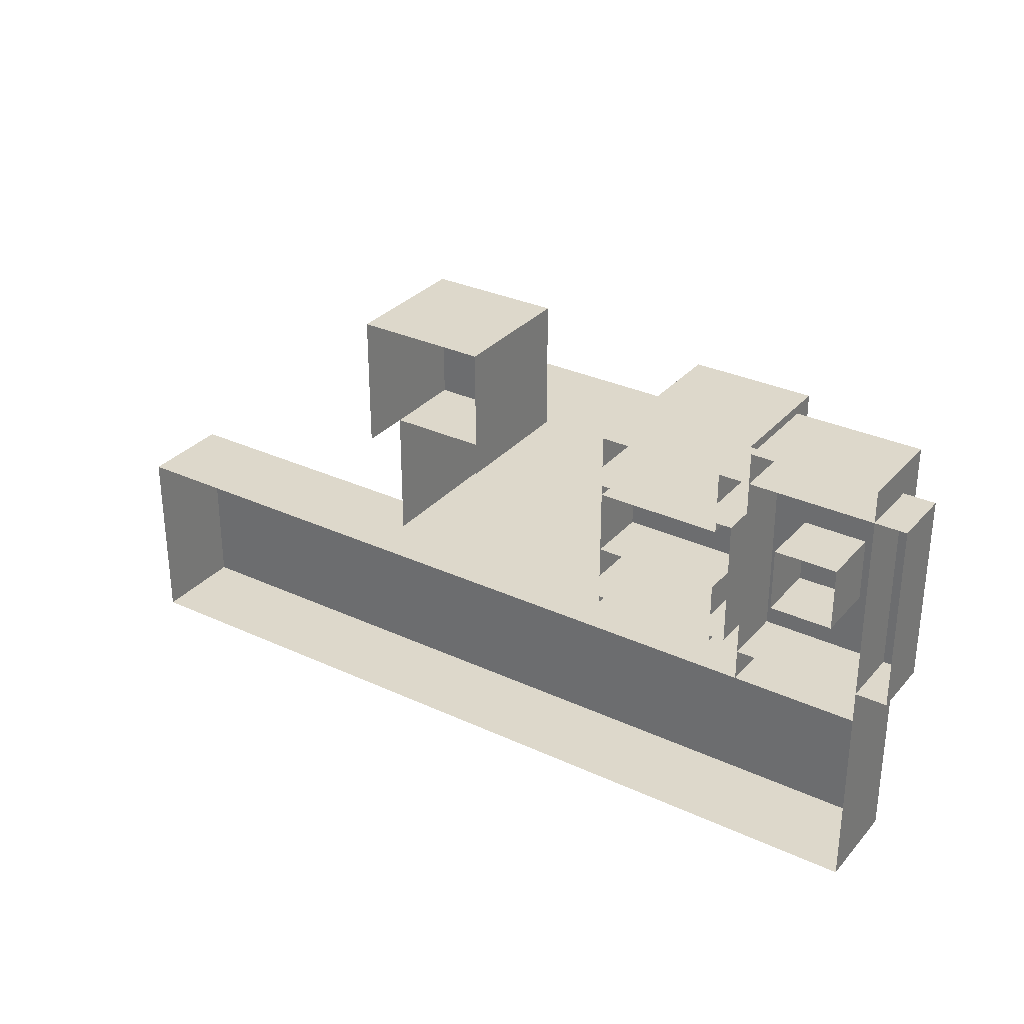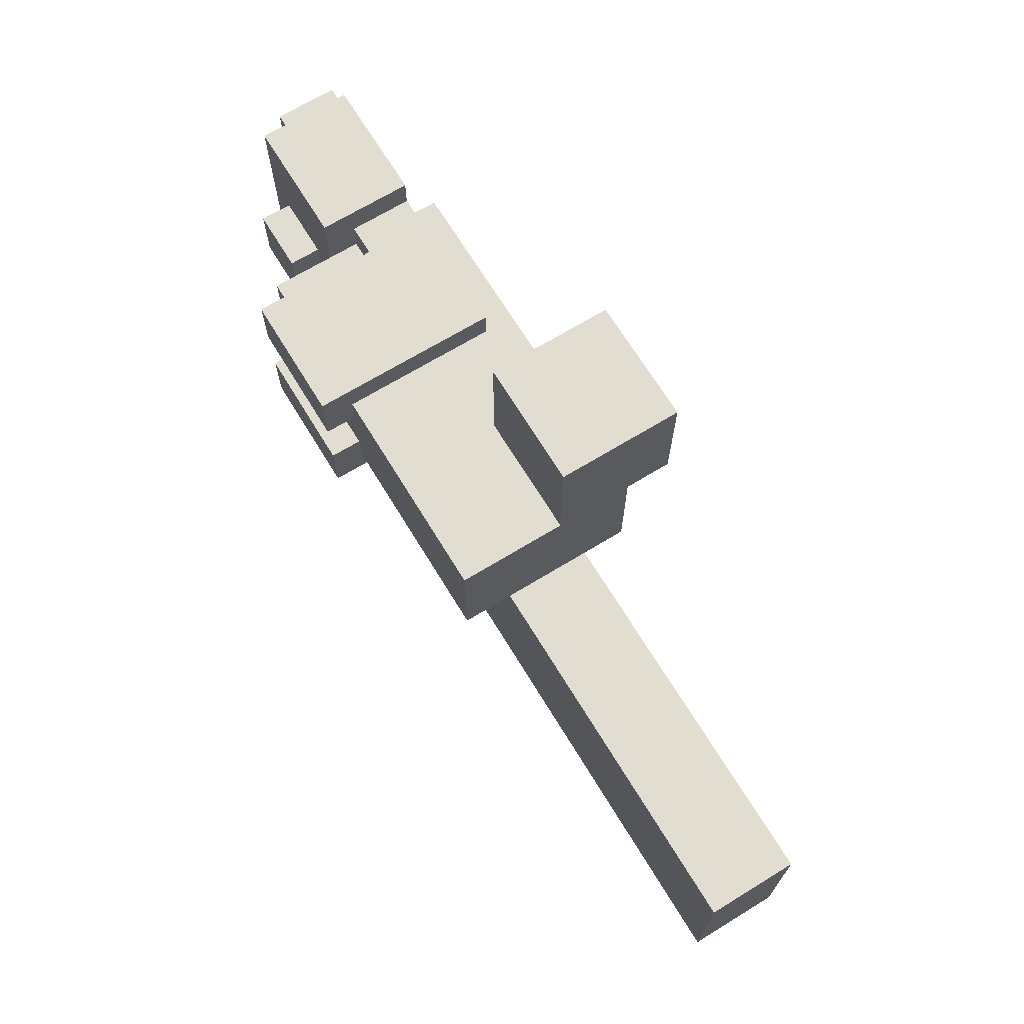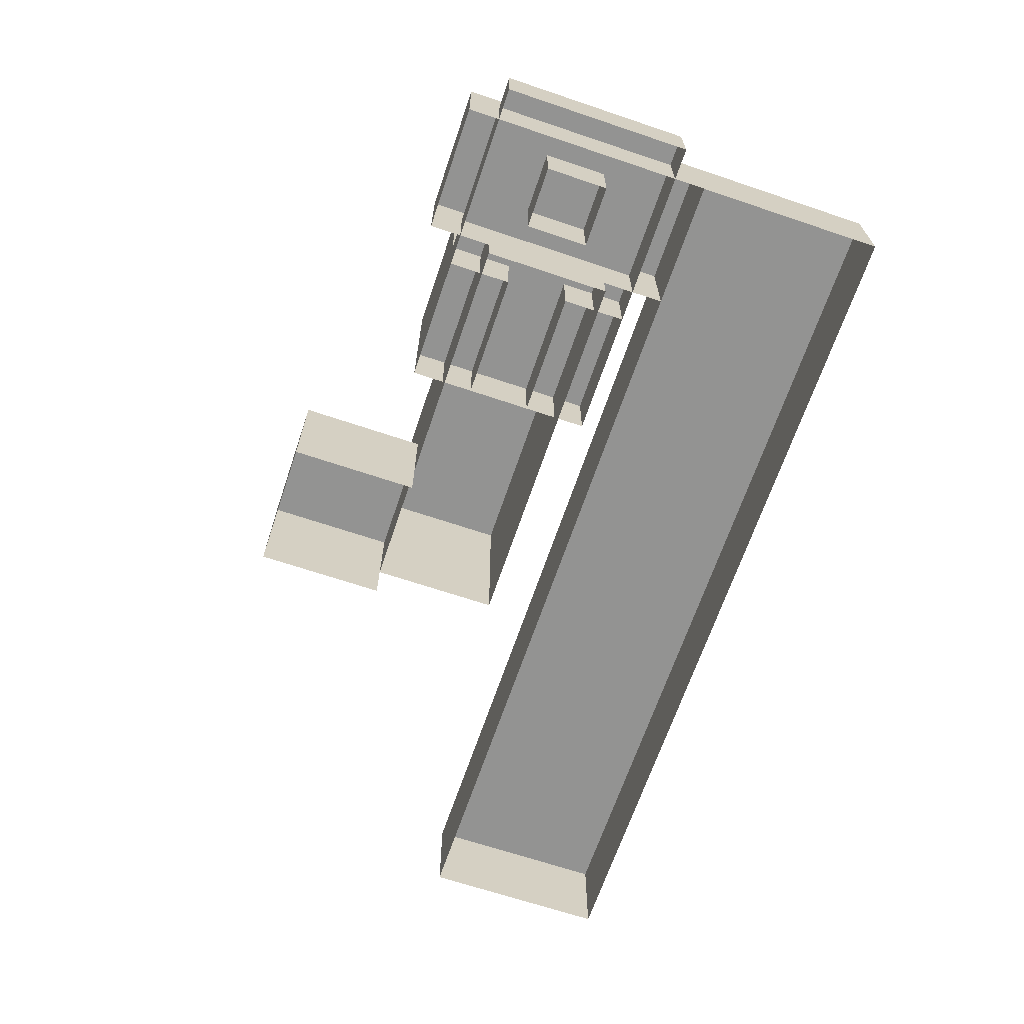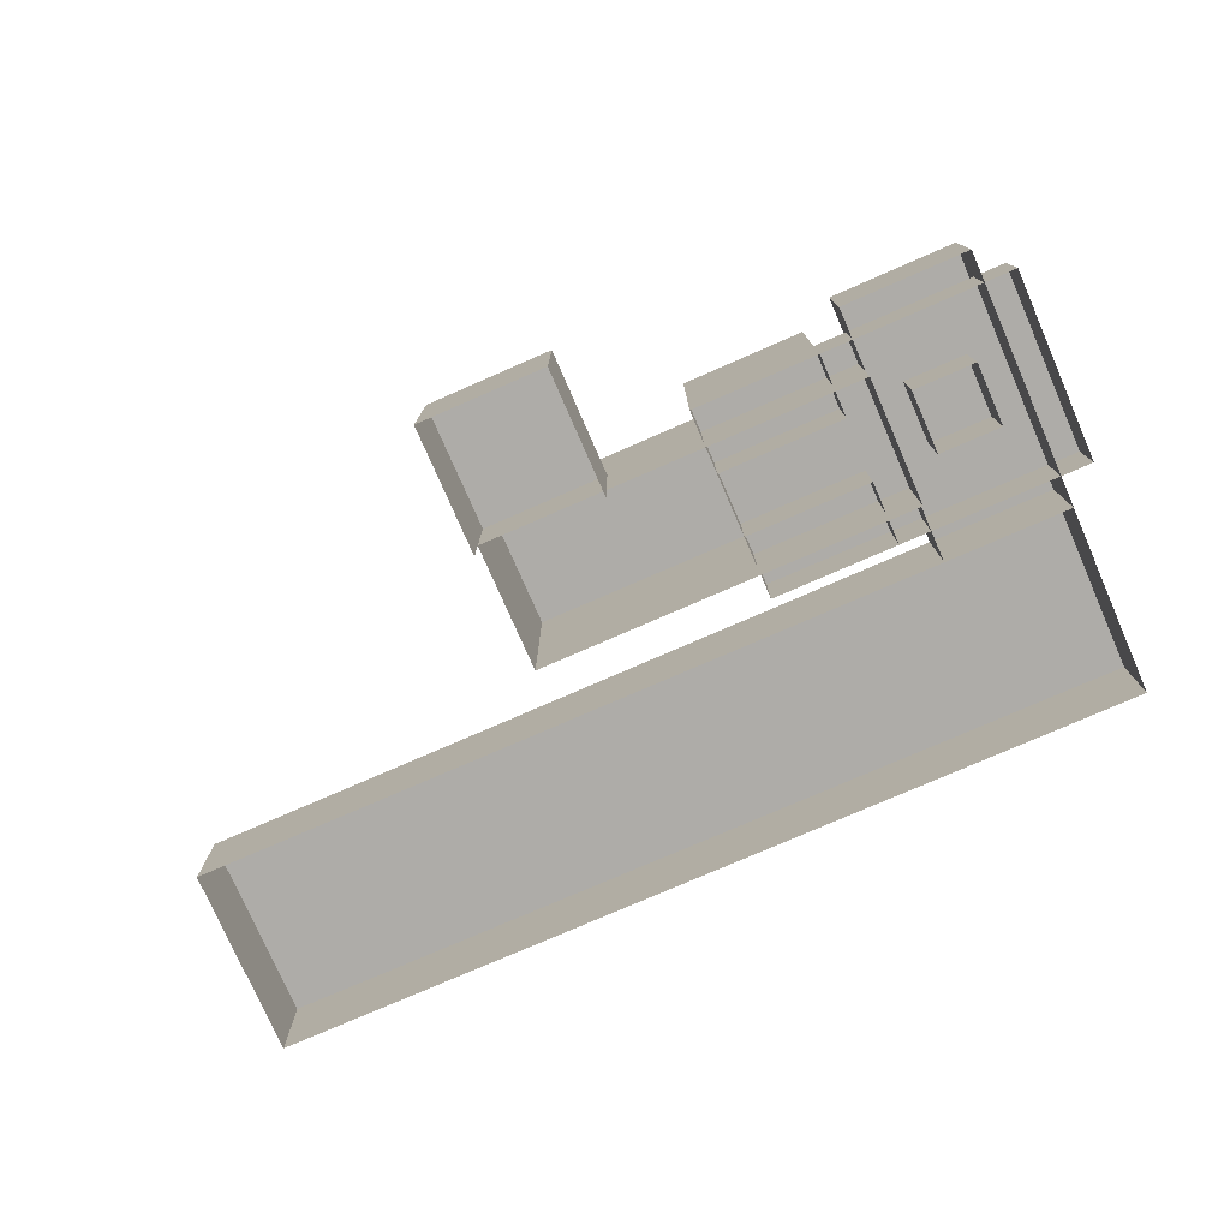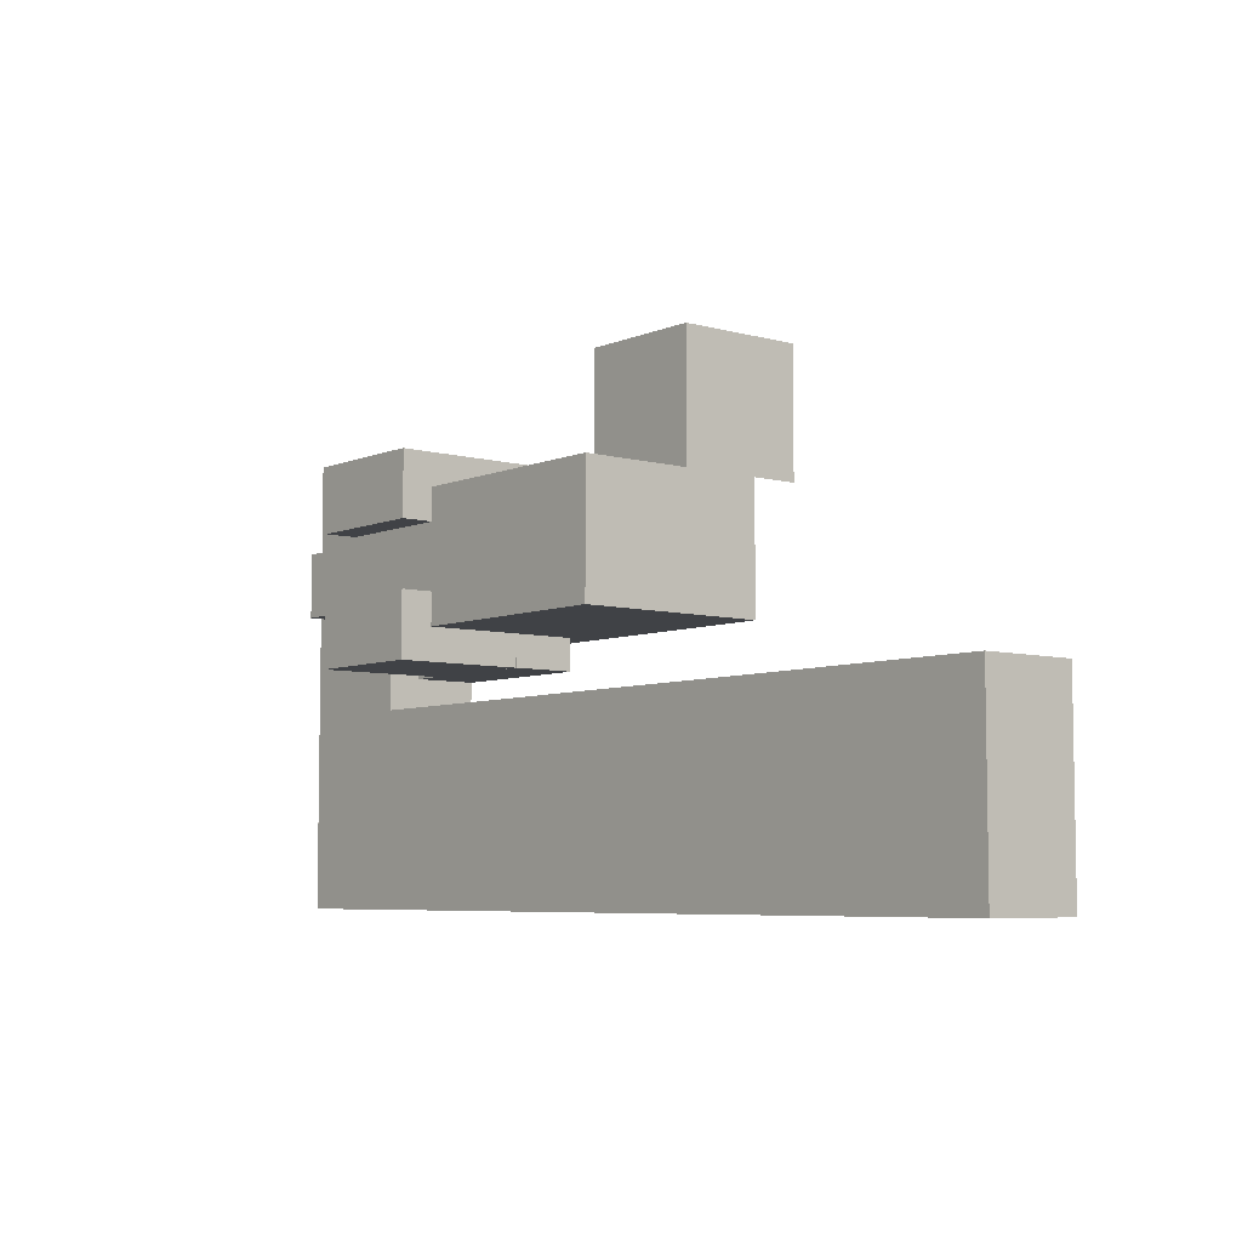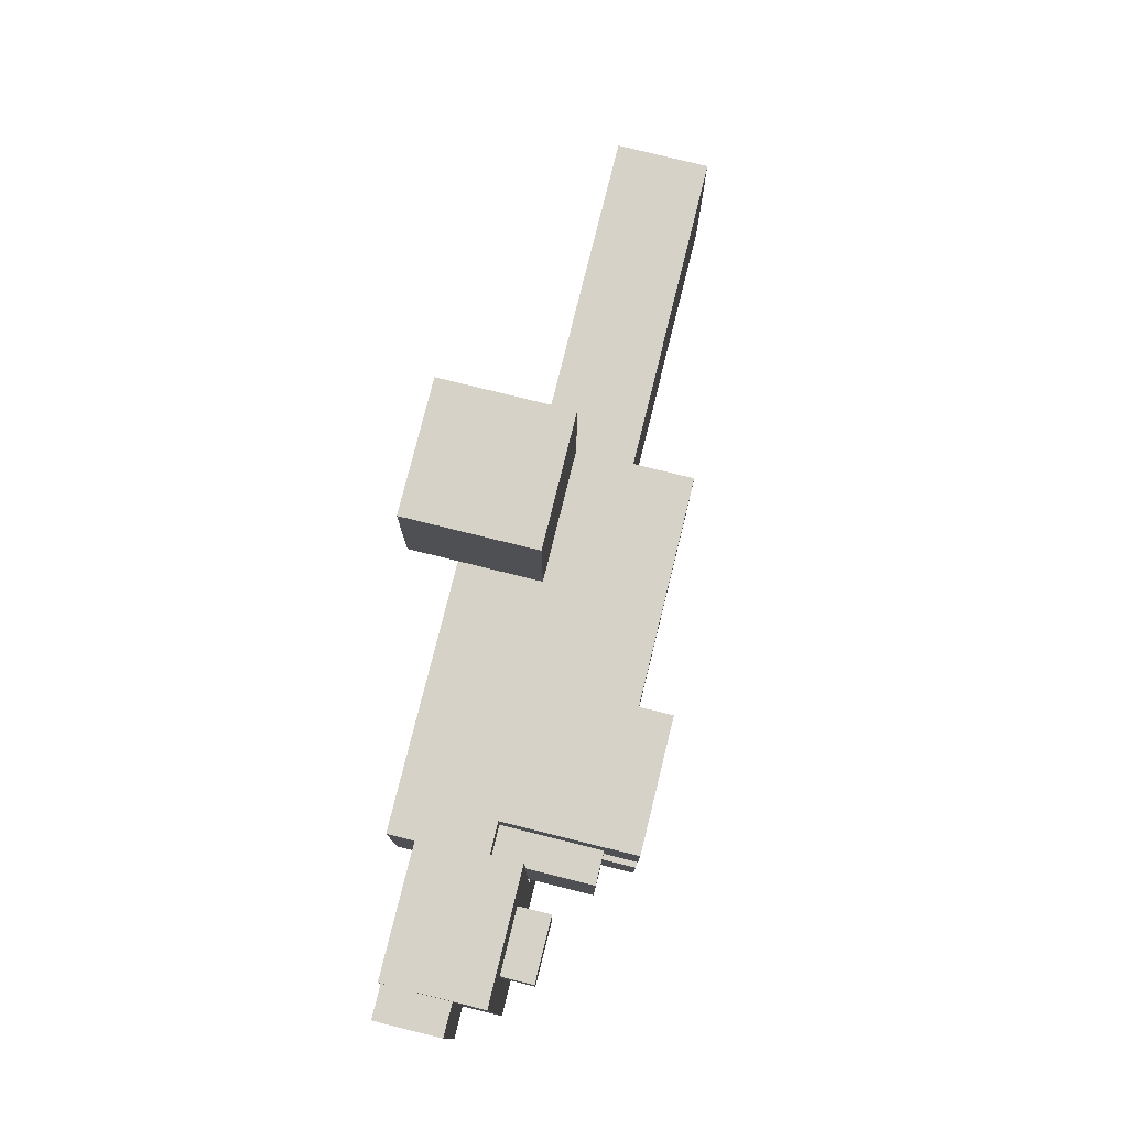
<metadata>
{"format":"obj","ext":"obj","renderer":"f3d","projection":"perspective","resolution":1024,"background":"white","views":[{"elev":31.1,"azim":33.5,"up":"+Z"},{"elev":68.8,"azim":-121.4,"up":"+Z"},{"elev":-66.7,"azim":71.3,"up":"+Y"},{"elev":-76.8,"azim":23.6,"up":"+Y"},{"elev":-6.3,"azim":-129.3,"up":"+Z"},{"elev":77.6,"azim":103.9,"up":"+Z"}]}
</metadata>
<code>
g connector
v 0.4688 0.03125 -0.2813
v 0.4688 -0.03125 -0.2813
v 0.1562 0.03125 -0.2813
v 0.1562 -0.03125 -0.2813
v 0.4688 0.03125 -0.09374
v 0.4688 -0.03125 -0.09374
v 0.1562 0.03125 -0.09374
v 0.1562 -0.03125 -0.09374
v 0.1563 -0.03125 -0.1562
v 0.1563 0.1562 -0.1562
v 0.2812 -0.03125 -0.1562
v 0.2812 0.1562 -0.1562
v 0.1563 -0.03125 -0.09375
v 0.1563 0.1562 -0.09375
v 0.2812 -0.03125 -0.09375
v 0.2812 0.1562 -0.09375
v 0.1563 -0.03125 -0.2812
v 0.1563 0.1562 -0.2812
v 0.2812 -0.03125 -0.2812
v 0.2812 0.1562 -0.2812
v 0.1563 -0.03125 -0.2188
v 0.1563 0.1562 -0.2188
v 0.2812 -0.03125 -0.2188
v 0.2812 0.1562 -0.2188
v -0.4375 0.0625 -0.5001
v -0.4375 -0.03125 -0.5001
v 0.4375 0.0625 -0.5001
v 0.4375 -0.03125 -0.5001
v -0.4375 0.0625 -0.3125
v -0.4375 -0.03125 -0.3125
v 0.4375 0.0625 -0.3125
v 0.4375 -0.03125 -0.3125
v 0.3125 0.0625 -0.3125
v 0.3125 -0.03125 -0.3125
v 0.4375 0.0625 -0.3125
v 0.4375 -0.03125 -0.3125
v 0.3125 0.0625 -0.0625
v 0.3125 -0.03125 -0.0625
v 0.4375 0.0625 -0.0625
v 0.4375 -0.03125 -0.0625
v 0.3438 0.09375 -0.2188
v 0.3438 -0.03125 -0.2188
v 0.4062 0.09375 -0.2188
v 0.4062 -0.03125 -0.2188
v 0.3438 0.09375 -0.1562
v 0.3438 -0.03125 -0.1562
v 0.4062 0.09375 -0.1562
v 0.4062 -0.03125 -0.1562
f 1 2 4 3
f 3 4 8 7
f 7 8 6 5
f 3 7 5 1
f 9 10 12 11
f 11 12 16 15
f 15 16 14 13
f 13 14 10 9
f 16 12 10 14
f 17 18 20 19
f 19 20 24 23
f 23 24 22 21
f 21 22 18 17
f 24 20 18 22
f 27 28 26 25
f 31 29 30 32
f 27 31 32 28
f 26 30 29 25
f 25 29 31 27
f 1 5 6 2
f 39 37 38 40
f 35 39 40 36
f 34 38 37 33
f 33 37 39 35
f 43 44 42 41
f 47 45 46 48
f 43 47 48 44
f 42 46 45 41
f 41 45 47 43
g redalloy
v -0.0625 -0.0625 -0.25
v -0.0625 0.125 -0.25
v 0.3125 -0.0625 -0.25
v 0.3125 0.125 -0.25
v -0.0625 -0.0625 -0.125
v -0.0625 0.125 -0.125
v 0.3125 -0.0625 -0.125
v 0.3125 0.125 -0.125
v -0.0625 -0.1094 -0
v -0.0625 0.01562 -0
v -0.0625 -0.1094 -0.125
v -0.0625 0.01562 -0.125
v 0.0625 -0.1094 -1e-06
v 0.0625 0.01562 -1e-06
v 0.0625 -0.1094 -0.125
v 0.0625 0.01562 -0.125
f 49 50 52 51
f 51 52 56 55
f 55 56 54 53
f 53 54 50 49
f 56 52 50 54
f 57 58 60 59
f 63 64 62 61
f 61 62 58 57
f 64 60 58 62

</code>
